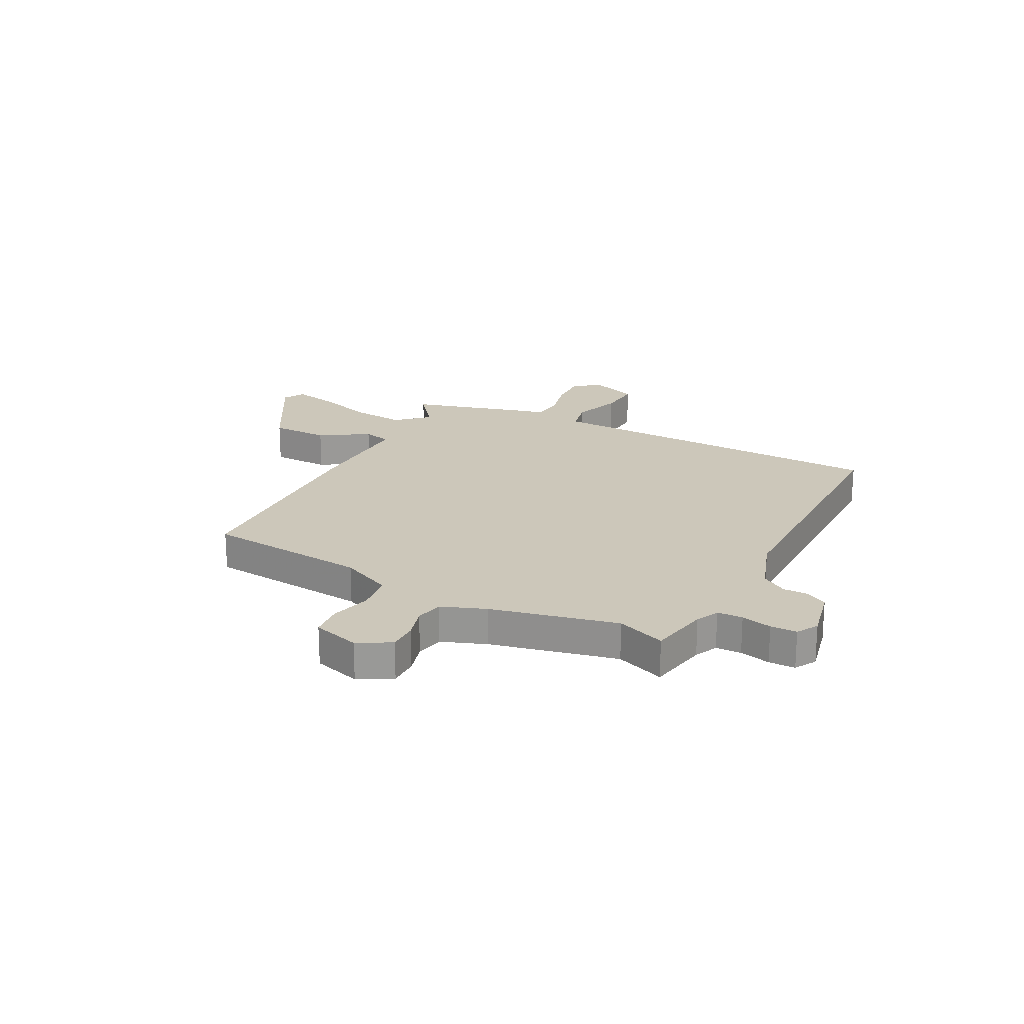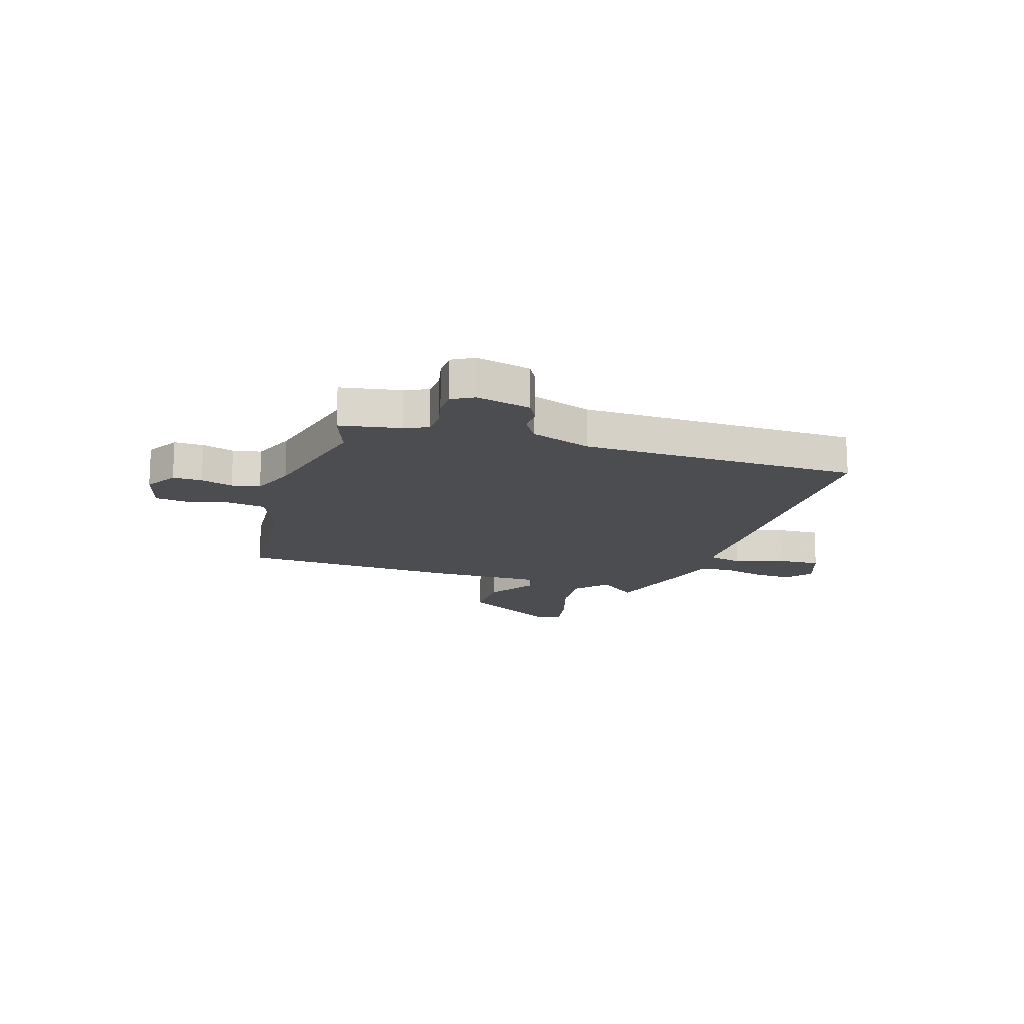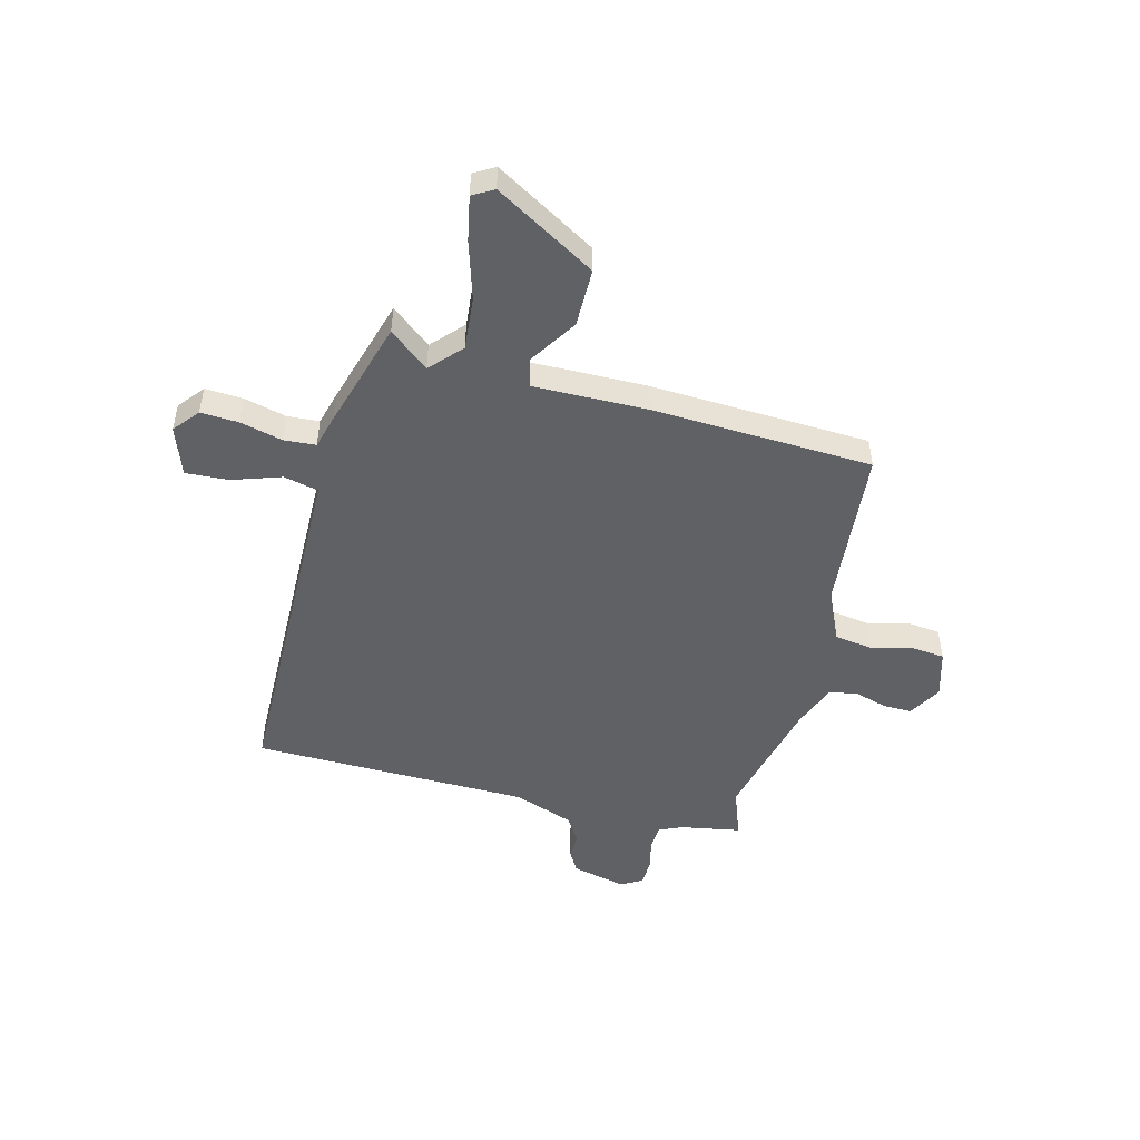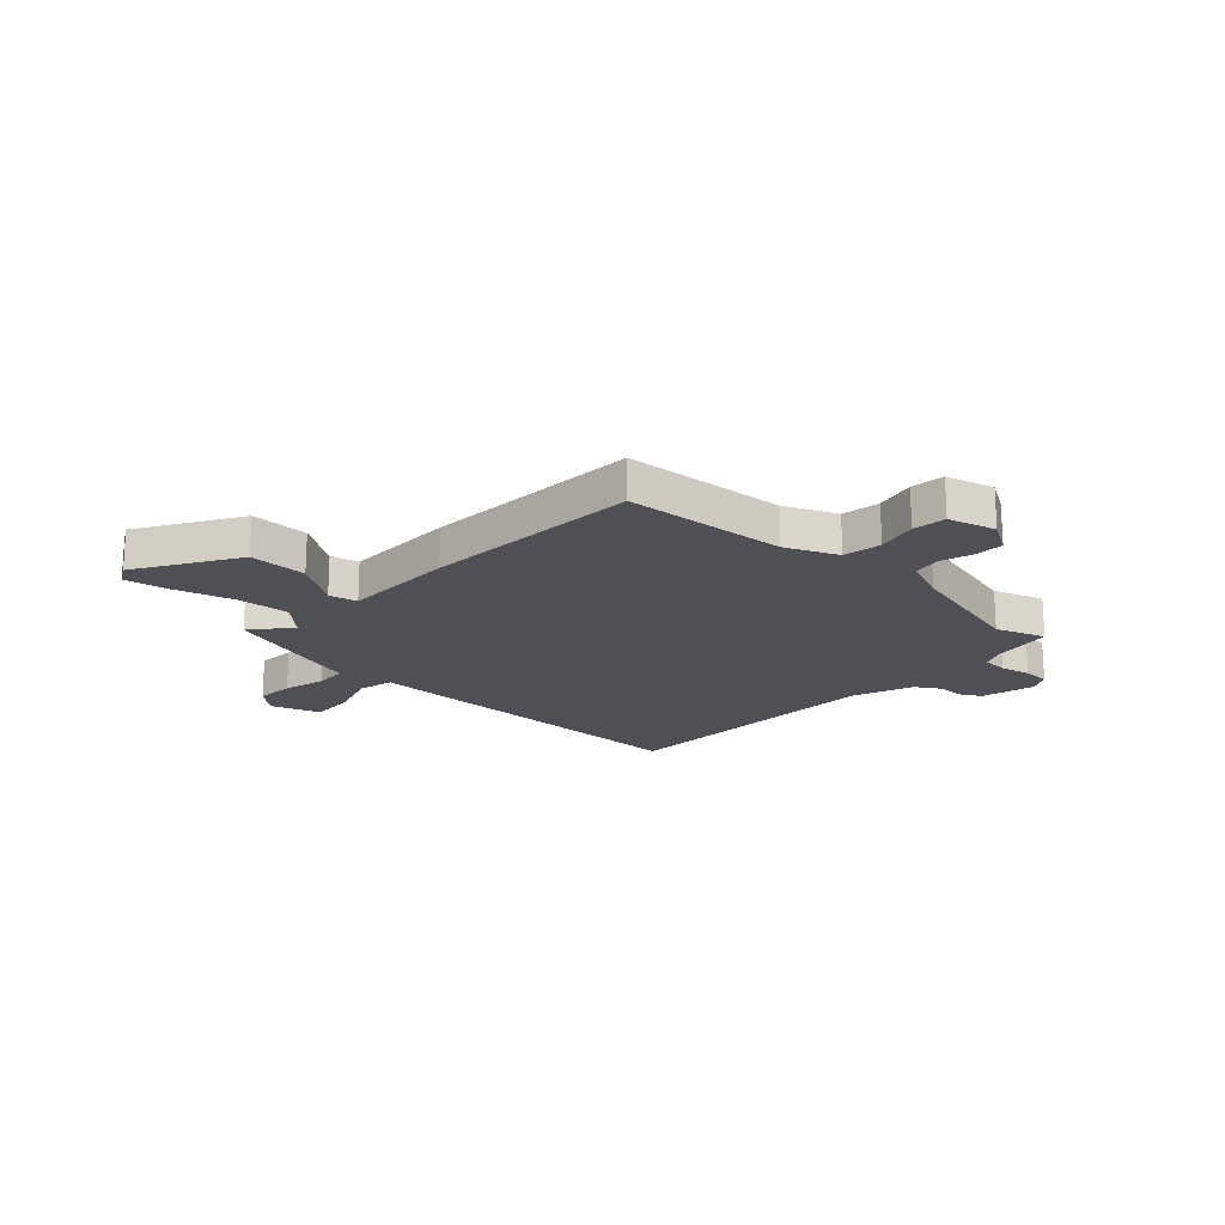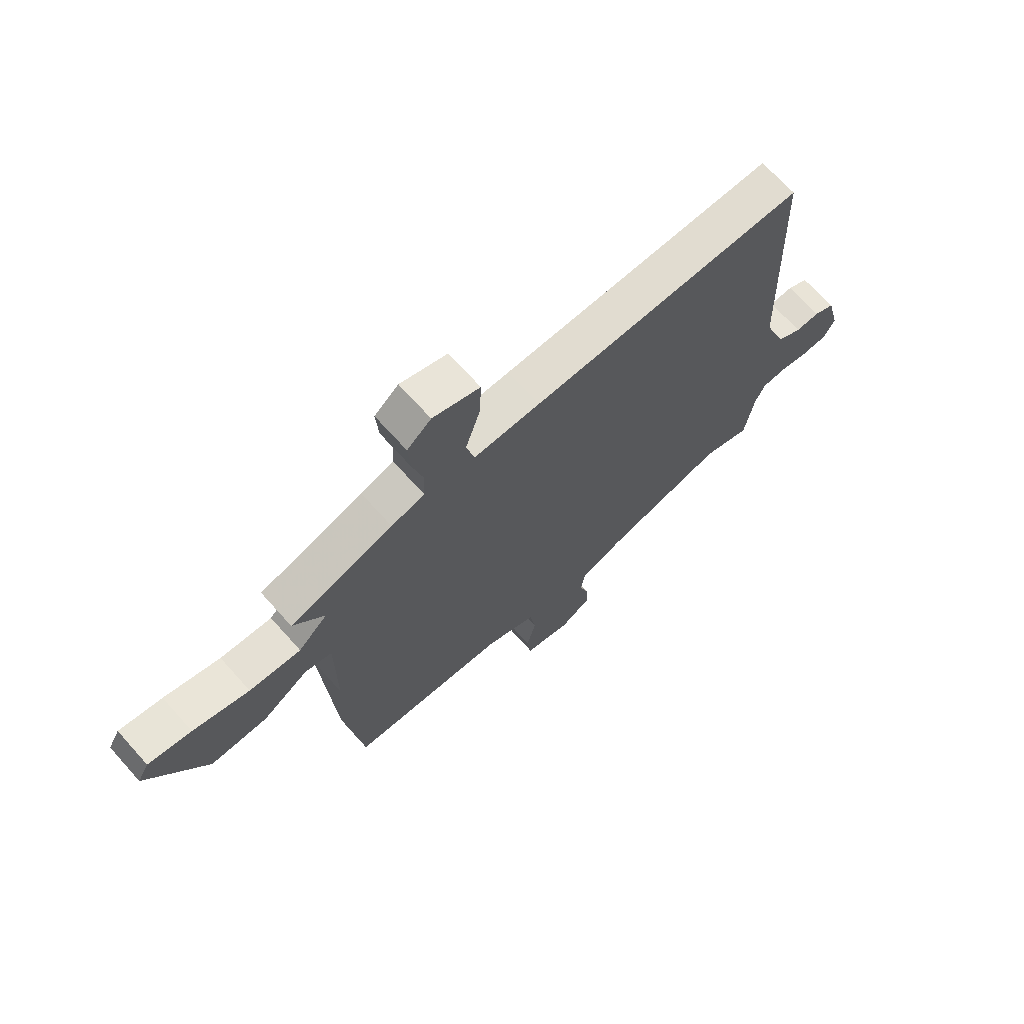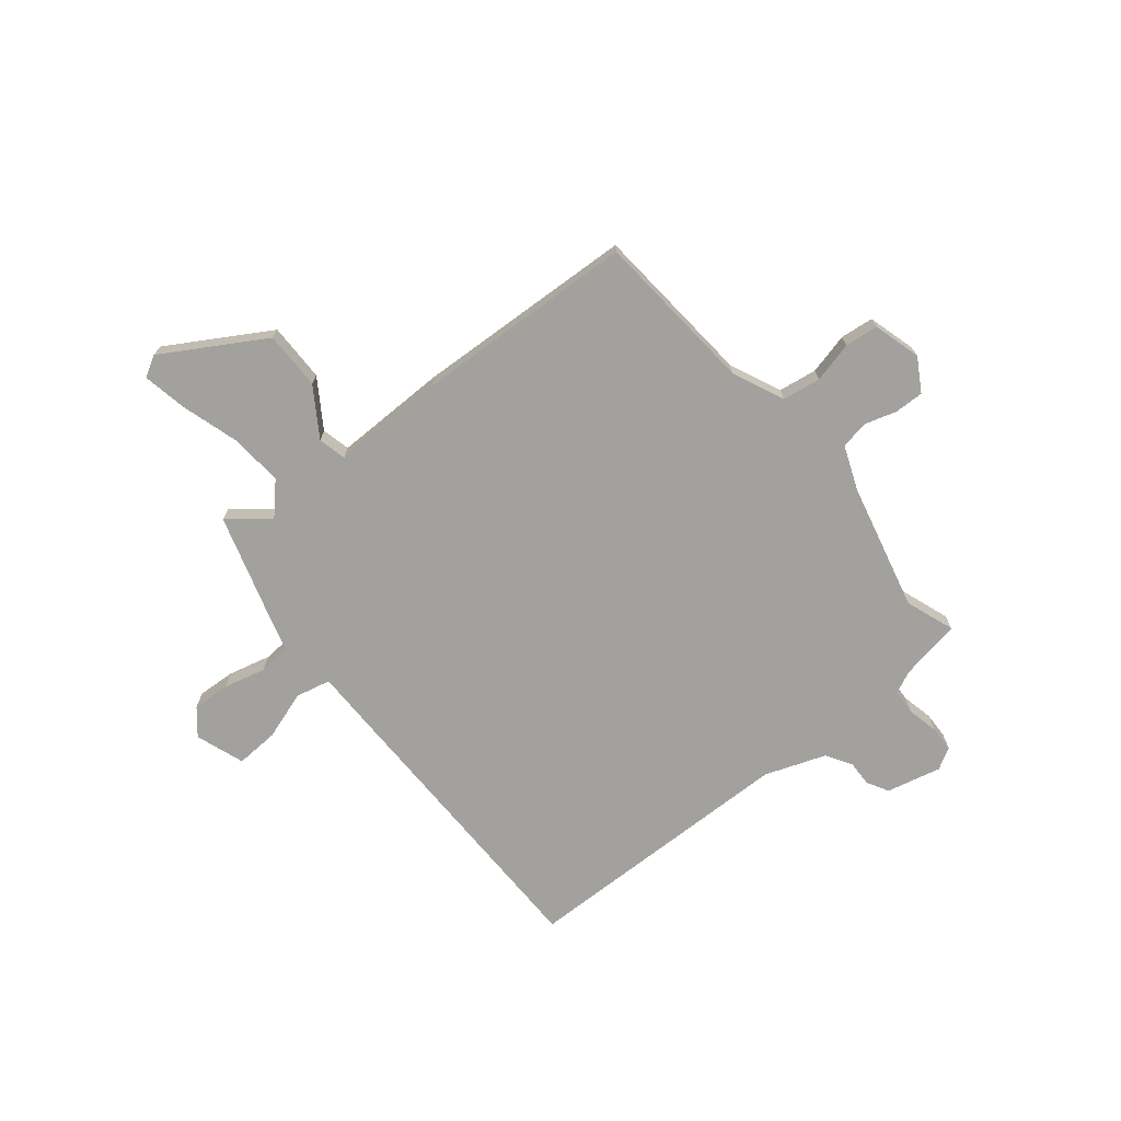
<metadata>
{"format":"obj","ext":"obj","renderer":"f3d","projection":"perspective","resolution":1024,"background":"white","views":[{"elev":21.4,"azim":-150.8,"up":"+Y"},{"elev":-15.6,"azim":-106.6,"up":"+Y"},{"elev":-49.5,"azim":76.6,"up":"+Y"},{"elev":-19.4,"azim":137.4,"up":"+Y"},{"elev":69.2,"azim":138.1,"up":"+Z"},{"elev":-72.1,"azim":129.9,"up":"+Y"}]}
</metadata>
<code>
v 0.433 0.07 -0.478
v 0.125 0.07 -0.499
v 0.027 0.07 -0.541
v 0.015 0.07 -0.613
v 0.033 0.07 -0.69
v 0.025 0.07 -0.753
v -0.065 0.07 -0.777
v -0.126 0.07 -0.74
v -0.124 0.07 -0.685
v -0.105 0.07 -0.625
v -0.114 0.07 -0.572
v -0.197 0.07 -0.538
v -0.434 0.07 -0.477
v -0.527 0.07 -0.509
v -0.545 0.07 -0.395
v -0.564 0.07 -0.351
v -0.612 0.07 -0.348
v -0.67 0.07 -0.36
v -0.72 0.07 -0.358
v -0.742 0.07 -0.317
v -0.716 0.07 -0.215
v -0.675 0.07 -0.193
v -0.628 0.07 -0.195
v -0.579 0.07 -0.166
v -0.536 0.07 -0.053
v -0.518 0.07 0.469
v 0.019 0.07 0.467
v 0.149 0.07 0.466
v 0.165 0.07 0.531
v 0.136 0.07 0.623
v 0.133 0.07 0.704
v 0.225 0.07 0.735
v 0.272 0.07 0.695
v 0.267 0.07 0.624
v 0.246 0.07 0.545
v 0.249 0.07 0.485
v 0.314 0.07 0.466
v 0.516 0.07 0.402
v 0.455 0.07 0.329
v 0.512 0.07 0.274
v 0.612 0.07 0.281
v 0.721 0.07 0.312
v 0.805 0.07 0.327
v 0.827 0.07 0.287
v 0.712 0.07 0.1
v 0.602 0.07 0.102
v 0.513 0.07 0.162
v 0.46 0.07 0.15
v 0.459 0.07 -0.064
v 0.433 0 -0.478
v 0.125 0 -0.499
v 0.027 0 -0.541
v 0.015 0 -0.613
v 0.033 0 -0.69
v 0.025 0 -0.753
v -0.065 0 -0.777
v -0.126 0 -0.74
v -0.124 0 -0.685
v -0.105 0 -0.625
v -0.114 0 -0.572
v -0.197 0 -0.538
v -0.434 0 -0.477
v -0.527 0 -0.509
v -0.545 0 -0.395
v -0.564 0 -0.351
v -0.612 0 -0.348
v -0.67 0 -0.36
v -0.72 0 -0.358
v -0.742 0 -0.317
v -0.716 0 -0.215
v -0.675 0 -0.193
v -0.628 0 -0.195
v -0.579 0 -0.166
v -0.536 0 -0.053
v -0.518 0 0.469
v 0.019 0 0.467
v 0.149 0 0.466
v 0.165 0 0.531
v 0.136 0 0.623
v 0.133 0 0.704
v 0.225 0 0.735
v 0.272 0 0.695
v 0.267 0 0.624
v 0.246 0 0.545
v 0.249 0 0.485
v 0.314 0 0.466
v 0.516 0 0.402
v 0.455 0 0.329
v 0.512 0 0.274
v 0.612 0 0.281
v 0.721 0 0.312
v 0.805 0 0.327
v 0.827 0 0.287
v 0.712 0 0.1
v 0.602 0 0.102
v 0.513 0 0.162
v 0.46 0 0.15
v 0.459 0 -0.064
f 48 49 1 2
f 44 45 46 47
f 44 47 48
f 41 42 43 44
f 40 41 44 48
f 39 40 48 2
f 36 37 38 39
f 32 33 34 35
f 32 35 36
f 29 30 31 32
f 28 29 32 36
f 25 26 27 28
f 24 25 28 36
f 20 21 22 23
f 20 23 24
f 17 18 19 20
f 16 17 20 24
f 15 16 24 36
f 13 14 15 36
f 7 8 9 10
f 7 10 11
f 4 5 6 7
f 3 4 7 11
f 2 3 11 12
f 13 36 39
f 2 12 13 39
f 51 50 98 97
f 96 95 94 93
f 97 96 93
f 93 92 91 90
f 97 93 90 89
f 51 97 89 88
f 88 87 86 85
f 84 83 82 81
f 85 84 81
f 81 80 79 78
f 85 81 78 77
f 77 76 75 74
f 85 77 74 73
f 72 71 70 69
f 73 72 69
f 69 68 67 66
f 73 69 66 65
f 85 73 65 64
f 85 64 63 62
f 59 58 57 56
f 60 59 56
f 56 55 54 53
f 60 56 53 52
f 61 60 52 51
f 88 85 62
f 88 62 61 51
f 1 50 51 2
f 2 51 52 3
f 3 52 53 4
f 4 53 54 5
f 5 54 55 6
f 6 55 56 7
f 7 56 57 8
f 8 57 58 9
f 9 58 59 10
f 10 59 60 11
f 11 60 61 12
f 12 61 62 13
f 13 62 63 14
f 14 63 64 15
f 15 64 65 16
f 16 65 66 17
f 17 66 67 18
f 18 67 68 19
f 19 68 69 20
f 20 69 70 21
f 21 70 71 22
f 22 71 72 23
f 23 72 73 24
f 24 73 74 25
f 25 74 75 26
f 26 75 76 27
f 27 76 77 28
f 28 77 78 29
f 29 78 79 30
f 30 79 80 31
f 31 80 81 32
f 32 81 82 33
f 33 82 83 34
f 34 83 84 35
f 35 84 85 36
f 36 85 86 37
f 37 86 87 38
f 38 87 88 39
f 39 88 89 40
f 40 89 90 41
f 41 90 91 42
f 42 91 92 43
f 43 92 93 44
f 44 93 94 45
f 45 94 95 46
f 46 95 96 47
f 47 96 97 48
f 48 97 98 49
f 49 98 50 1

</code>
